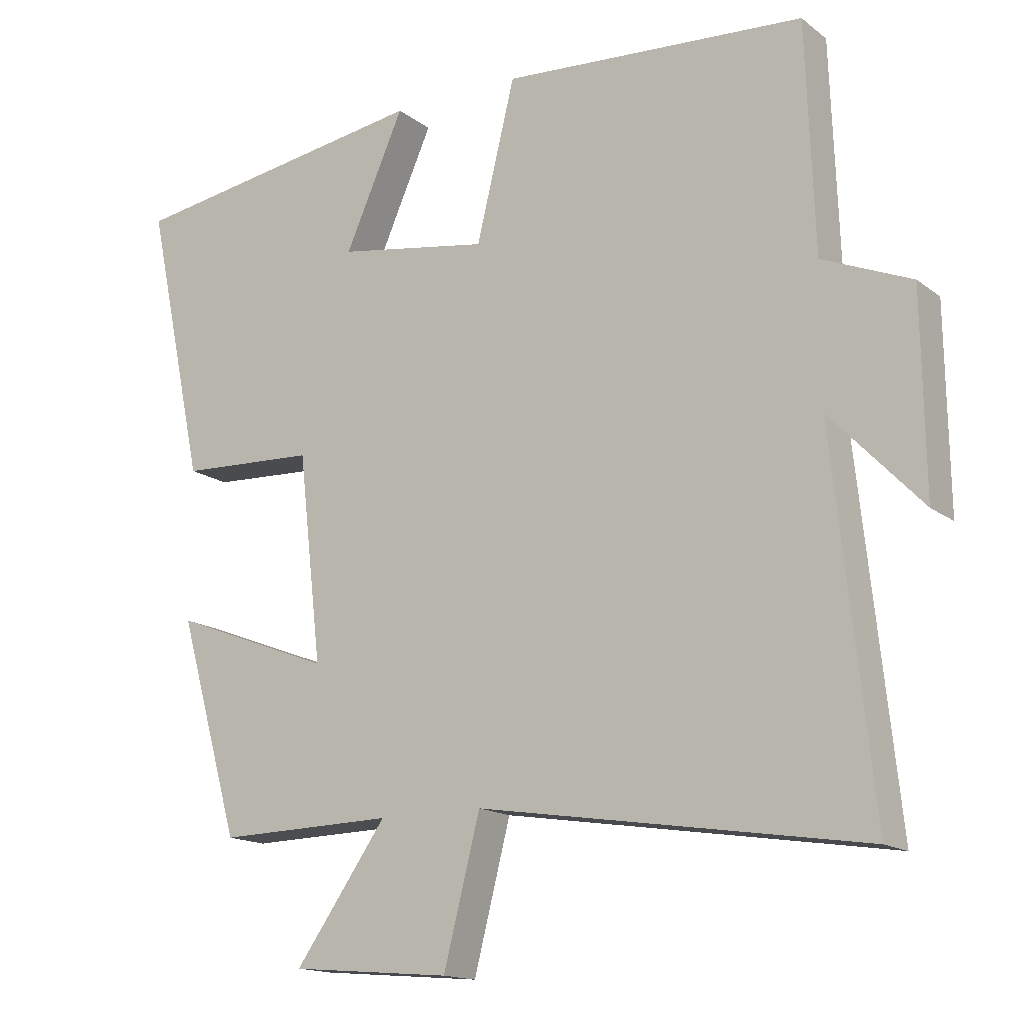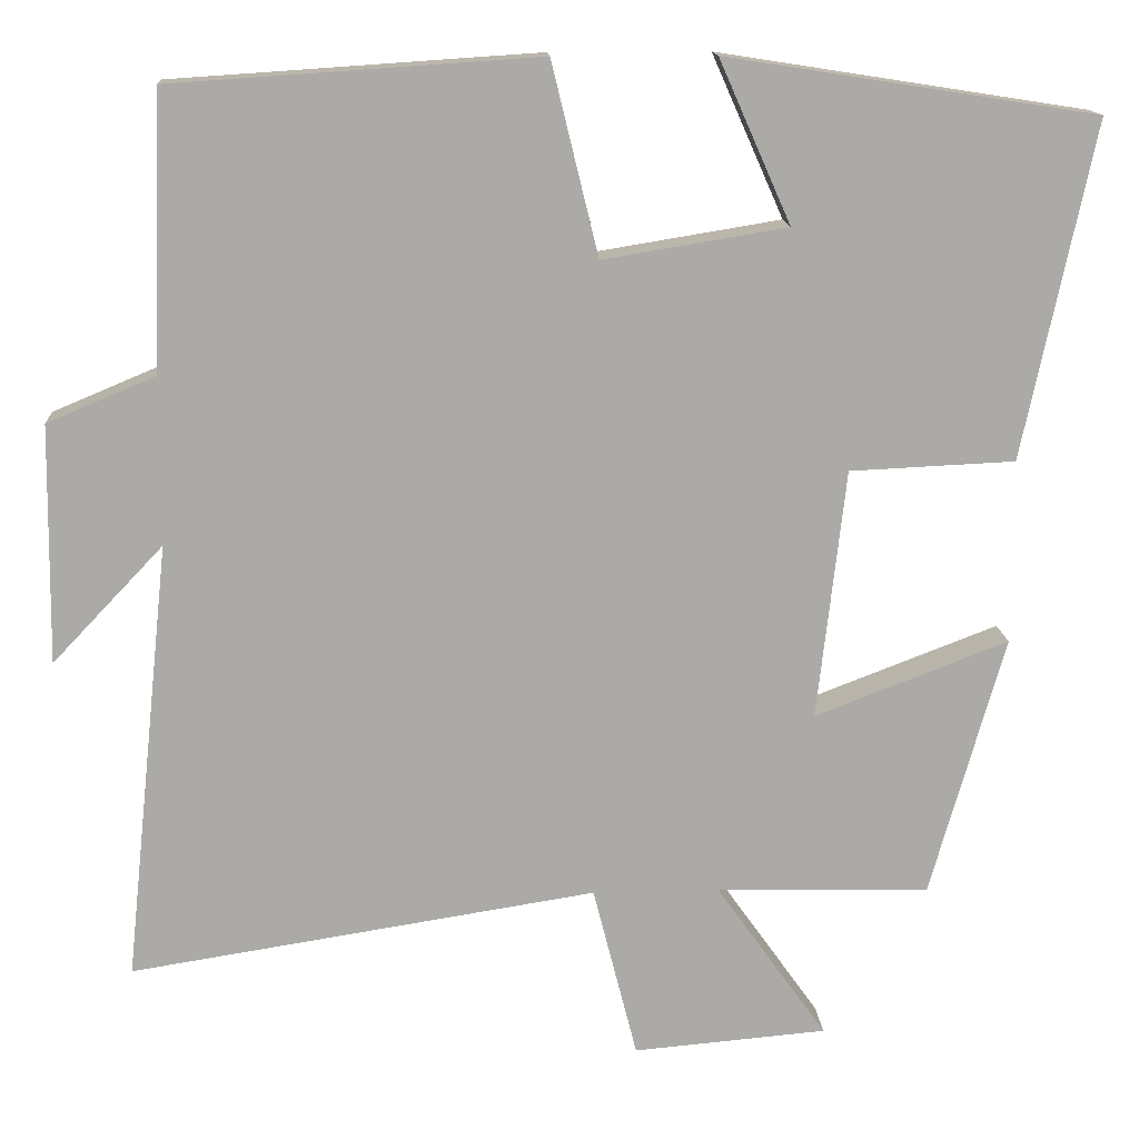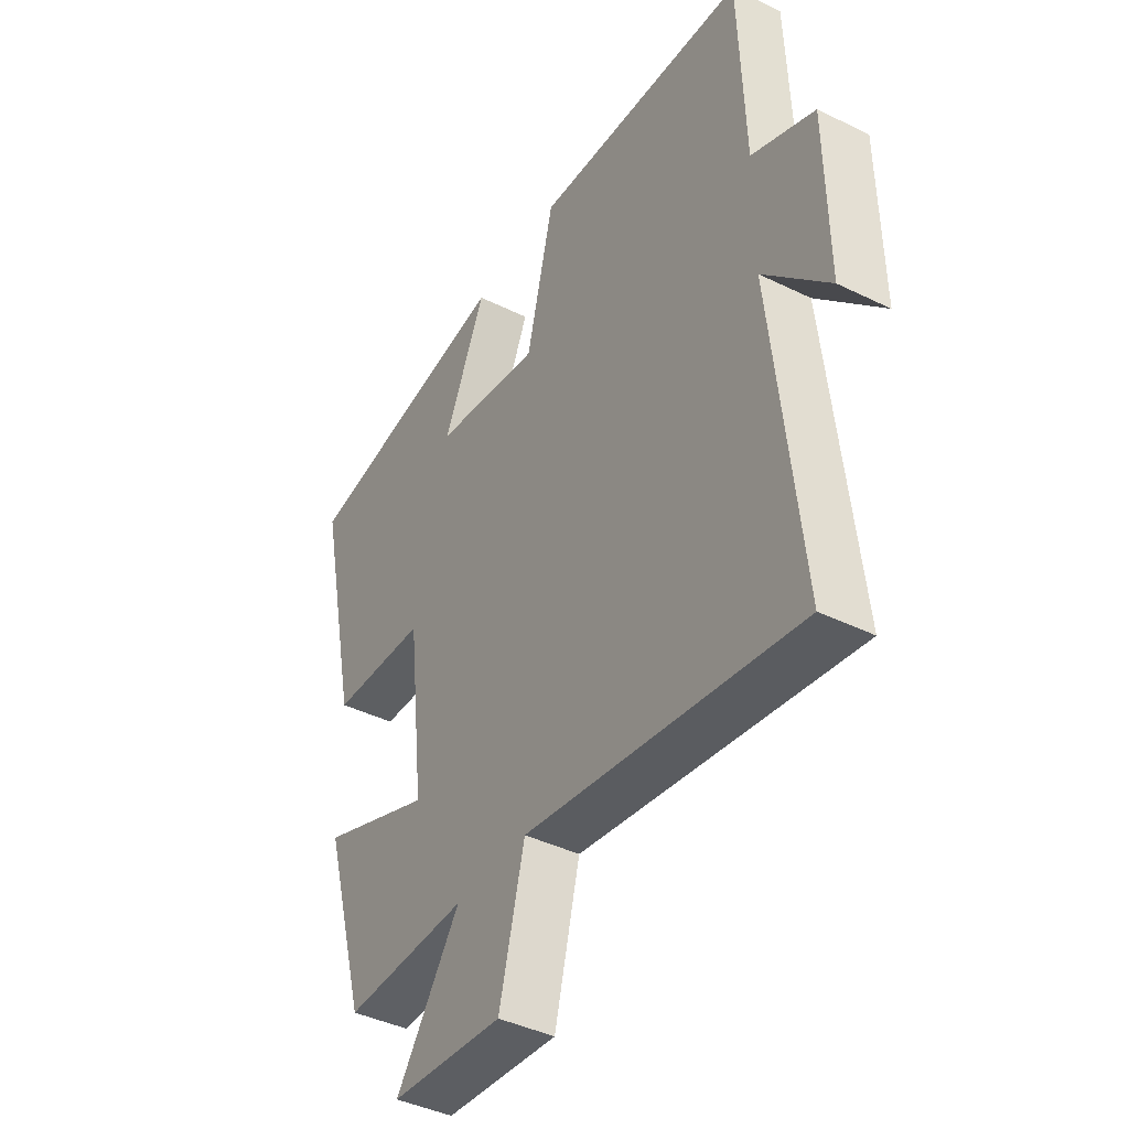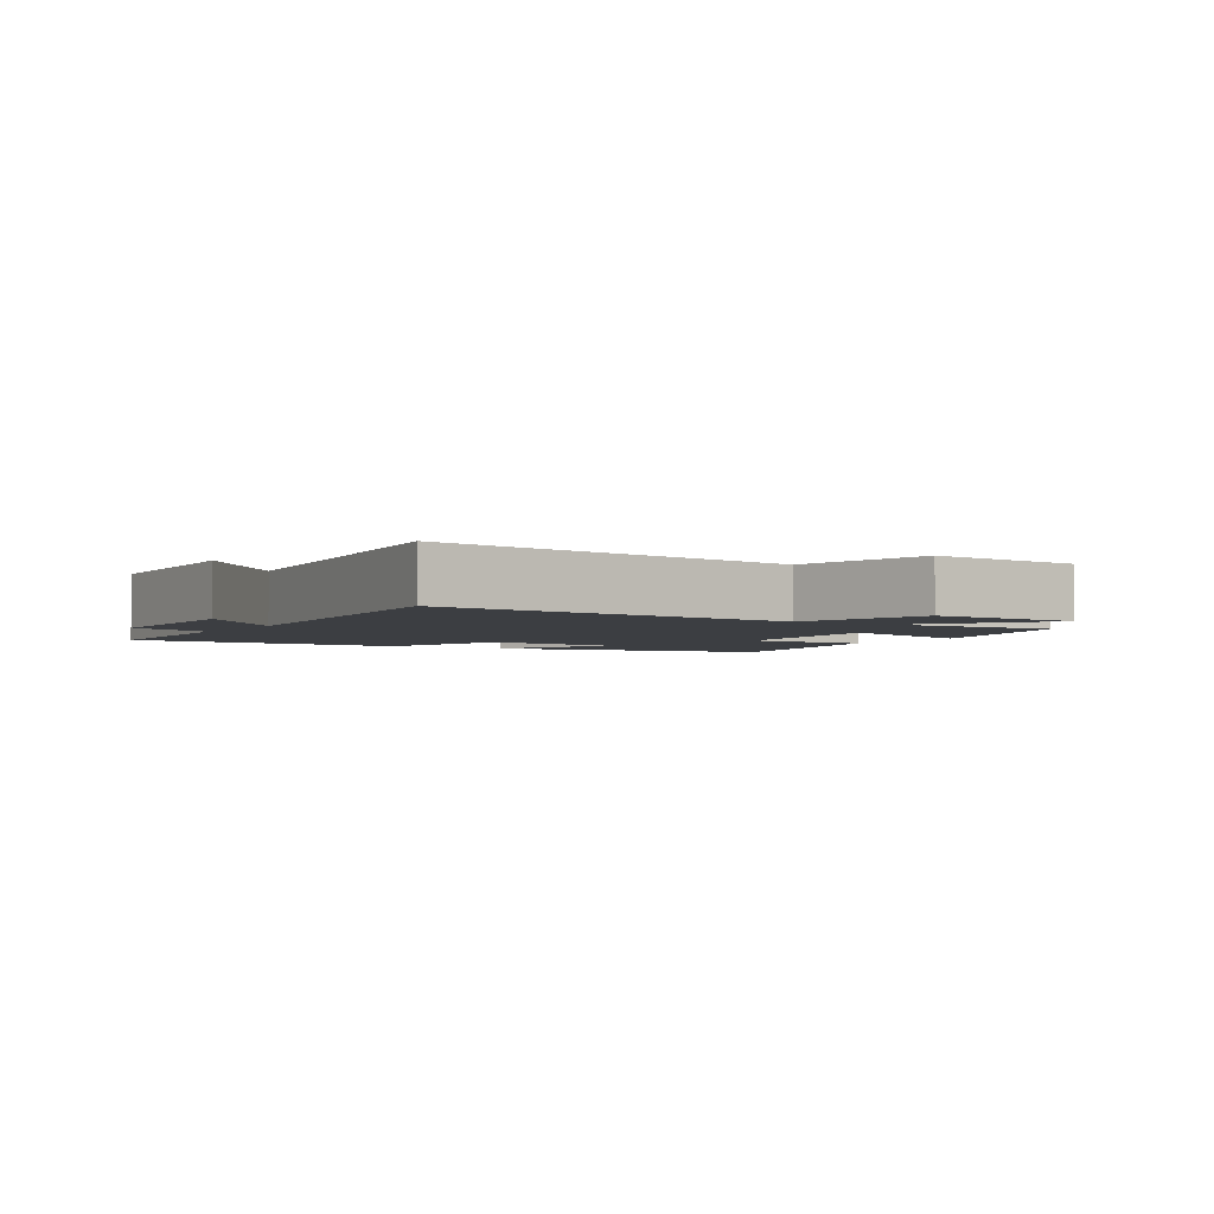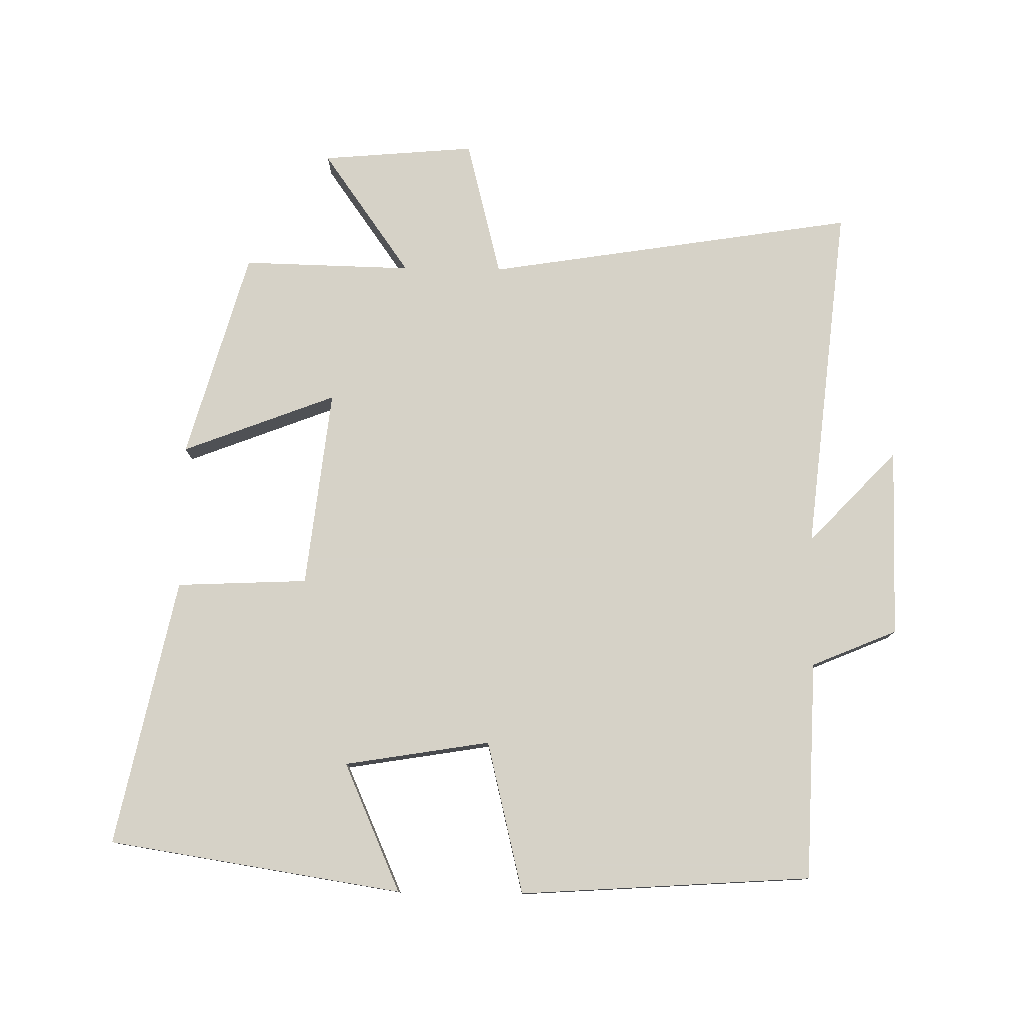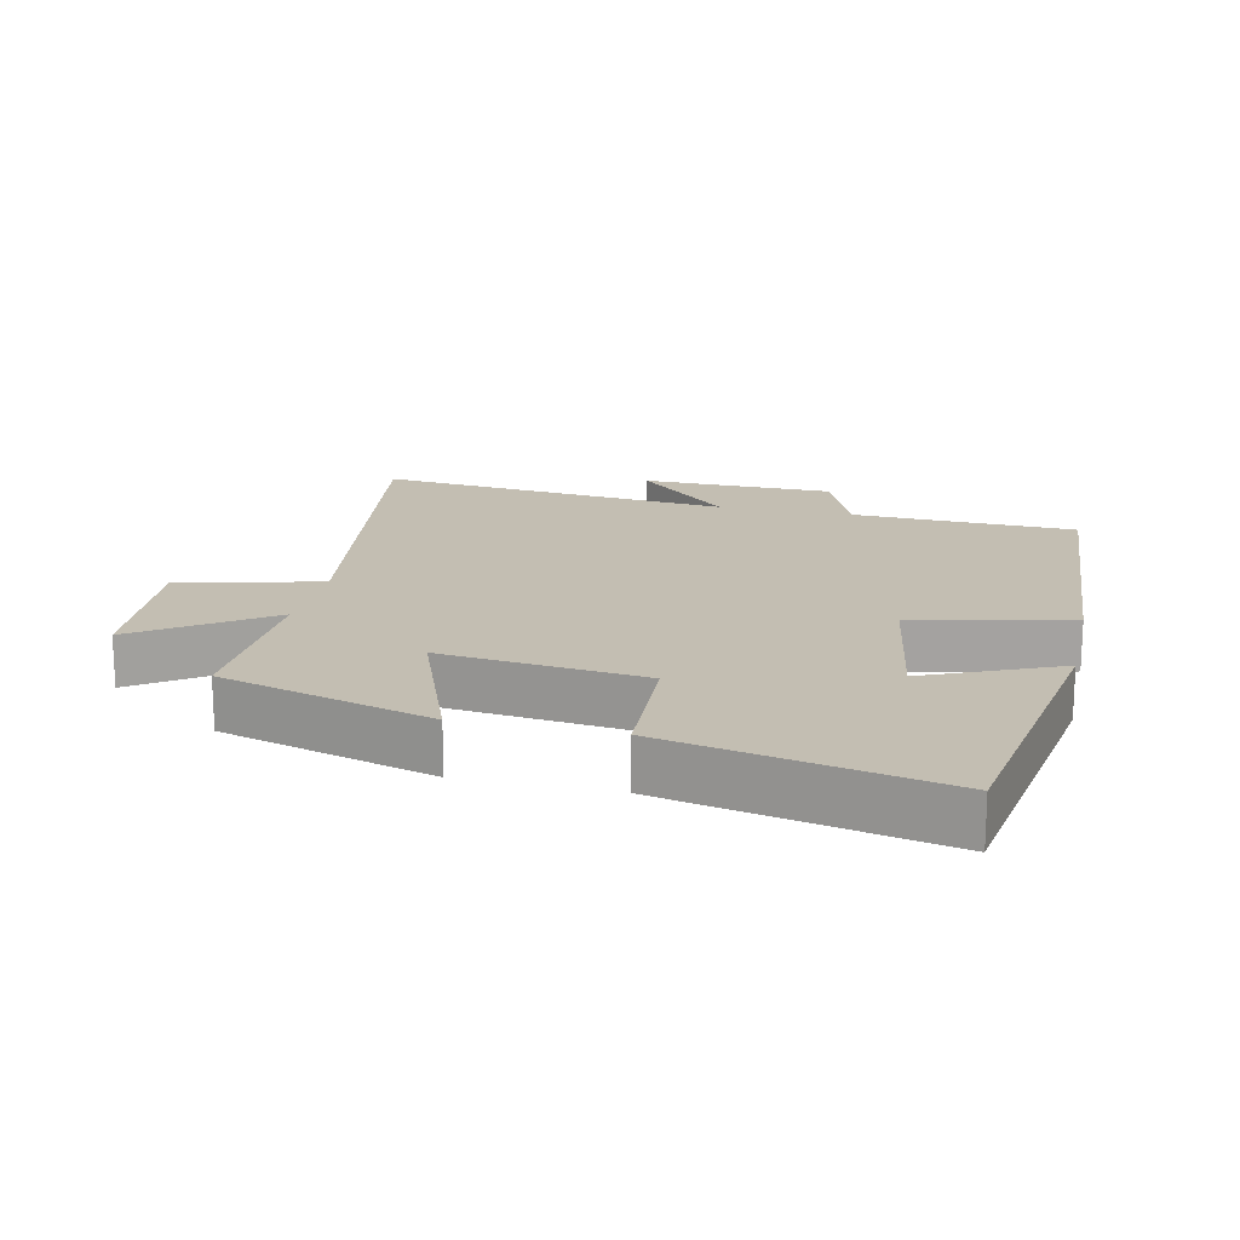
<metadata>
{"format":"obj","ext":"obj","renderer":"f3d","projection":"perspective","resolution":1024,"background":"white","views":[{"elev":-15.4,"azim":33.2,"up":"+Z"},{"elev":14.3,"azim":176.5,"up":"+Z"},{"elev":-41.7,"azim":59.4,"up":"+Z"},{"elev":-3.0,"azim":148.8,"up":"+Y"},{"elev":78.5,"azim":0.8,"up":"+Y"},{"elev":17.4,"azim":-77.2,"up":"+Y"}]}
</metadata>
<code>
v 0.488 0.07 0.471
v 0.5 0.07 0.141
v 0.629 0.07 0.087
v 0.633 0.07 -0.199
v 0.5 0.07 -0.059
v 0.556 0.07 -0.588
v -0.003 0.07 -0.5
v -0.056 0.07 -0.708
v -0.288 0.07 -0.688
v -0.155 0.07 -0.5
v -0.411 0.07 -0.506
v -0.5 0.07 -0.192
v -0.268 0.07 -0.281
v -0.302 0.07 0.019
v -0.5 0.07 0.028
v -0.585 0.07 0.431
v -0.142 0.07 0.5
v -0.228 0.07 0.306
v -0.008 0.07 0.27
v 0.048 0.07 0.5
v 0.488 0 0.471
v 0.5 0 0.141
v 0.629 0 0.087
v 0.633 0 -0.199
v 0.5 0 -0.059
v 0.556 0 -0.588
v -0.003 0 -0.5
v -0.056 0 -0.708
v -0.288 0 -0.688
v -0.155 0 -0.5
v -0.411 0 -0.506
v -0.5 0 -0.192
v -0.268 0 -0.281
v -0.302 0 0.019
v -0.5 0 0.028
v -0.585 0 0.431
v -0.142 0 0.5
v -0.228 0 0.306
v -0.008 0 0.27
v 0.048 0 0.5
f 19 20 1 2
f 18 19 2 3
f 15 16 17 18
f 14 15 18 3
f 13 14 3
f 10 11 12 13
f 10 13 3
f 7 8 9 10
f 7 10 3
f 5 6 7
f 5 7 3
f 3 4 5
f 22 21 40 39
f 23 22 39 38
f 38 37 36 35
f 23 38 35 34
f 23 34 33
f 33 32 31 30
f 23 33 30
f 30 29 28 27
f 23 30 27
f 27 26 25
f 23 27 25
f 25 24 23
f 1 21 22 2
f 2 22 23 3
f 3 23 24 4
f 4 24 25 5
f 5 25 26 6
f 6 26 27 7
f 7 27 28 8
f 8 28 29 9
f 9 29 30 10
f 10 30 31 11
f 11 31 32 12
f 12 32 33 13
f 13 33 34 14
f 14 34 35 15
f 15 35 36 16
f 16 36 37 17
f 17 37 38 18
f 18 38 39 19
f 19 39 40 20
f 20 40 21 1

</code>
